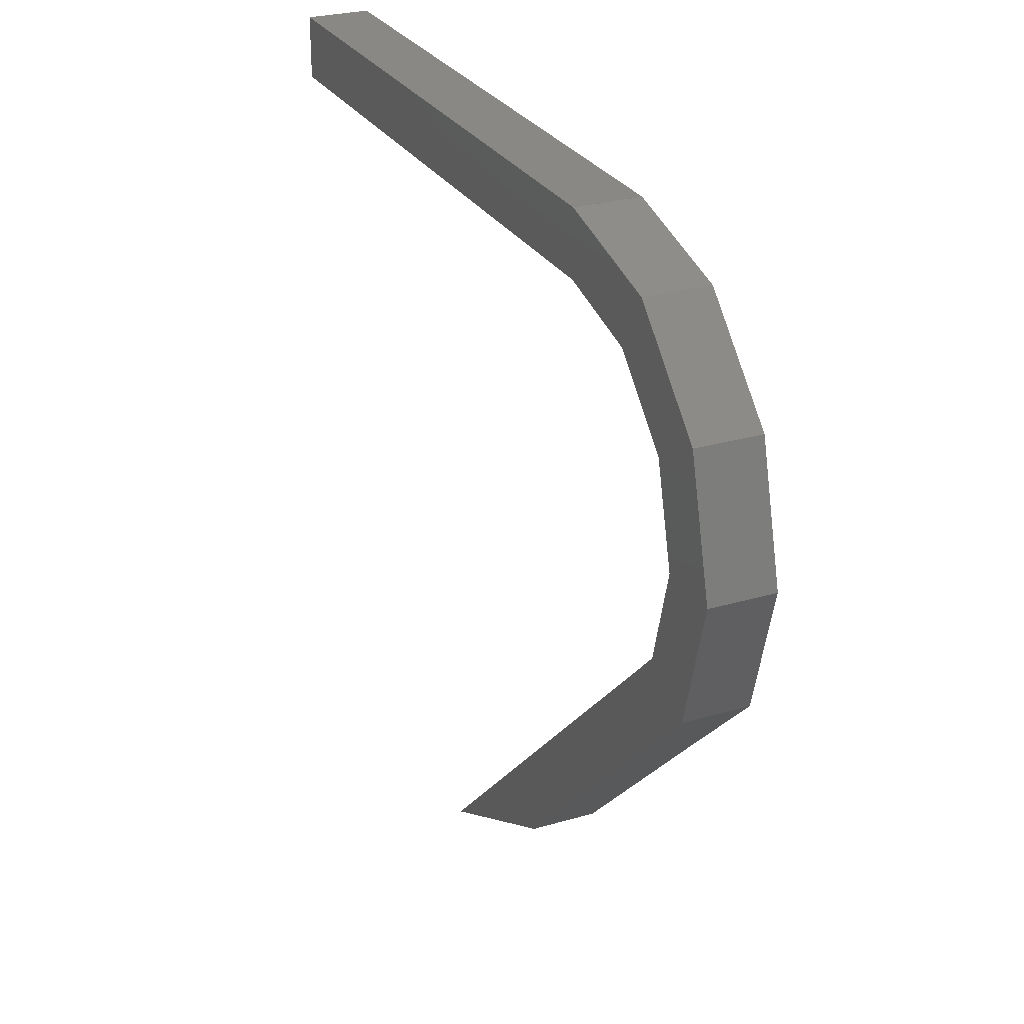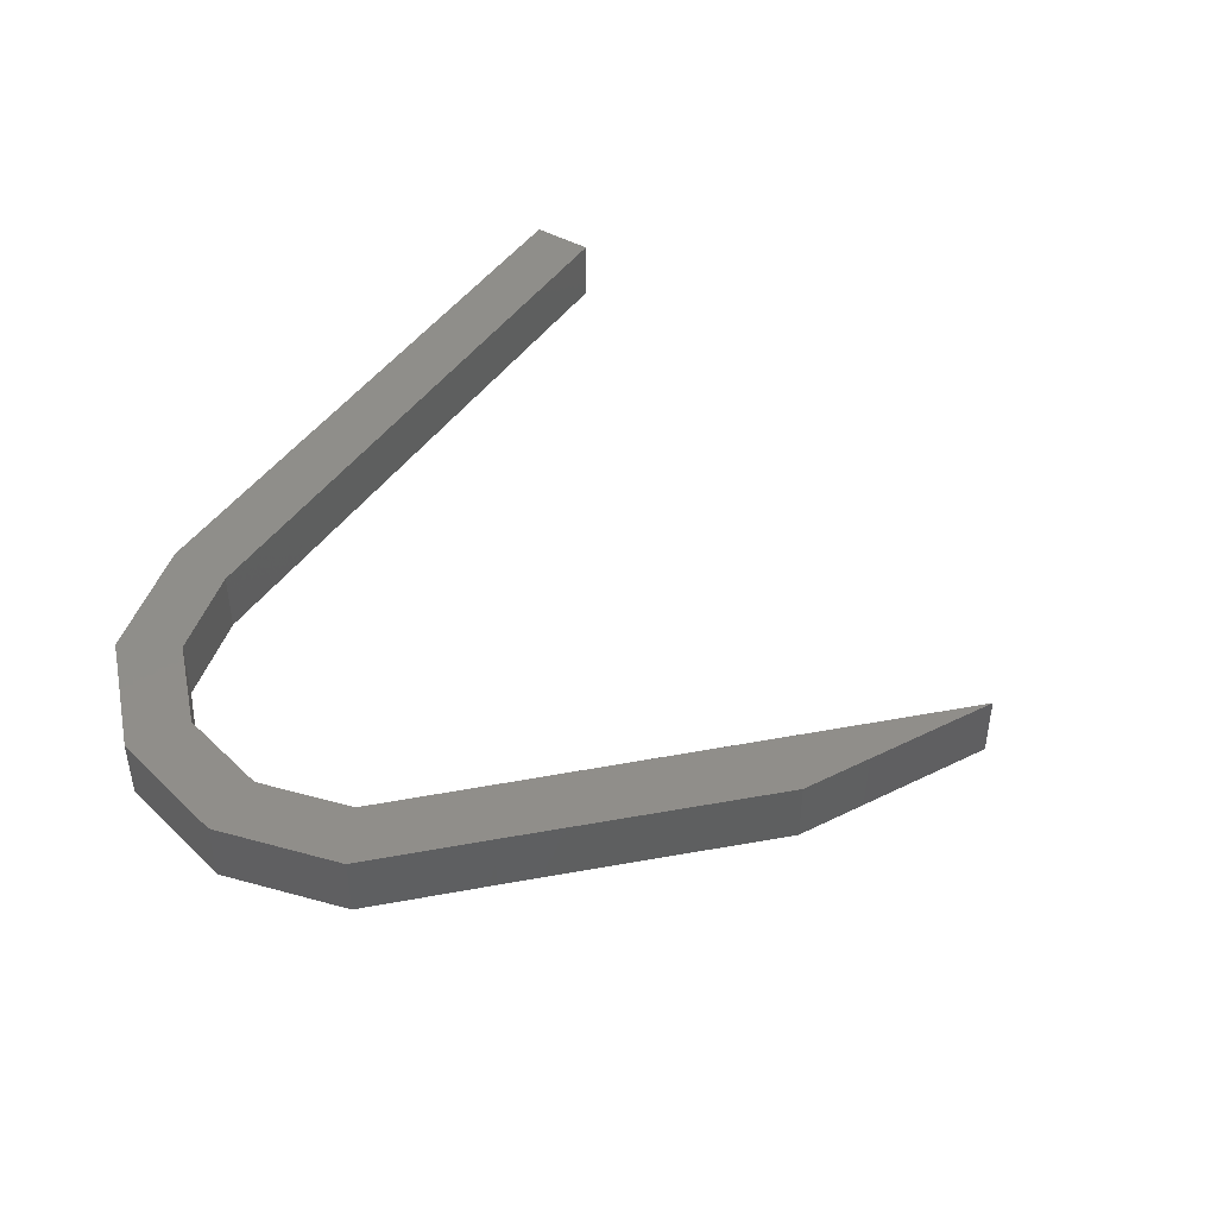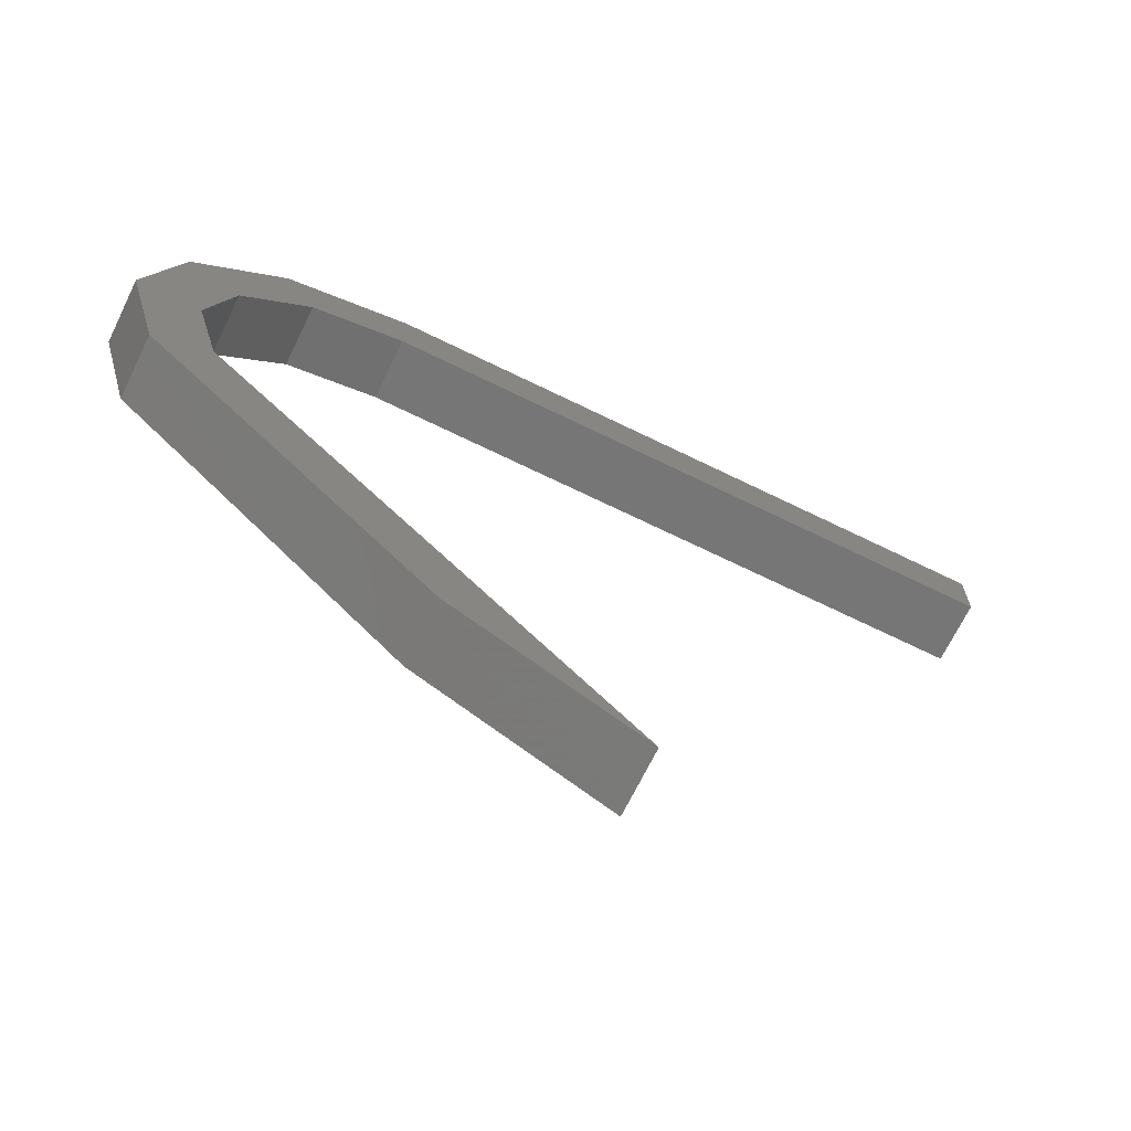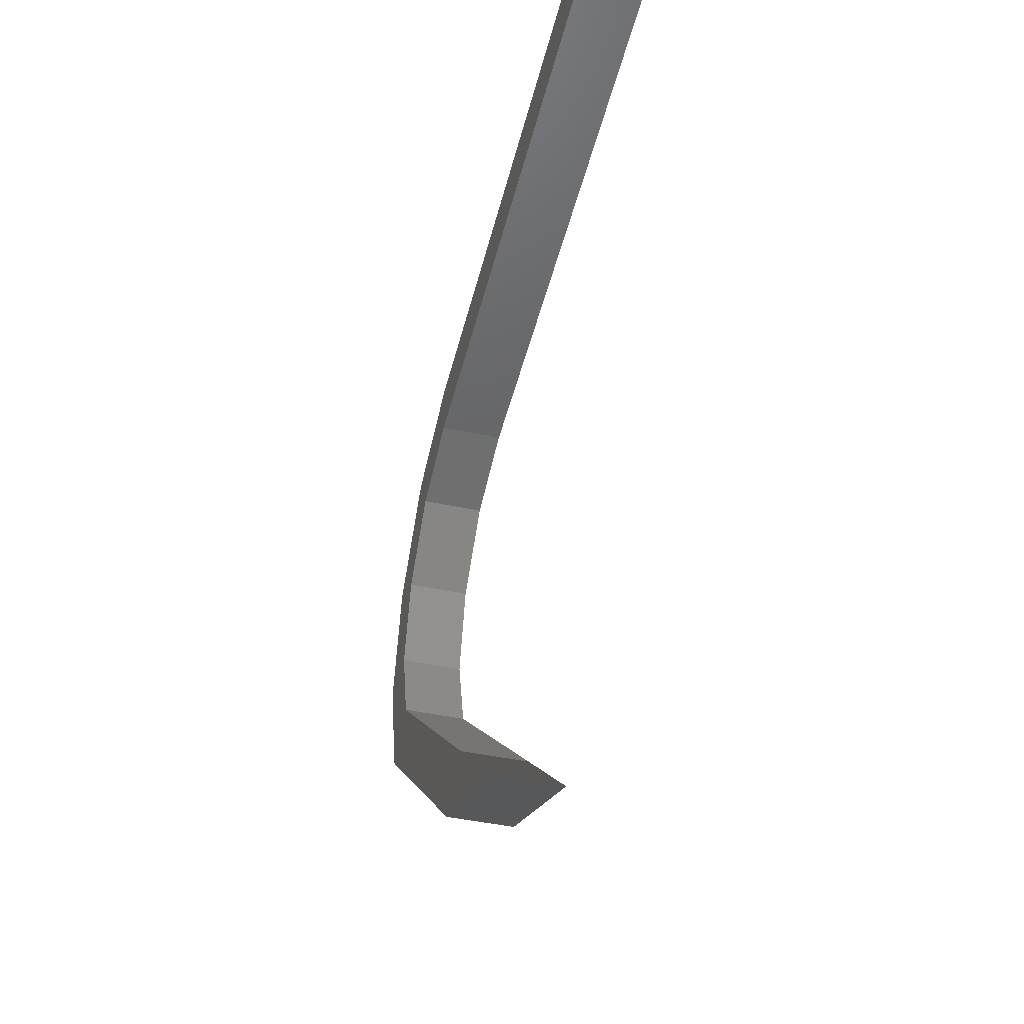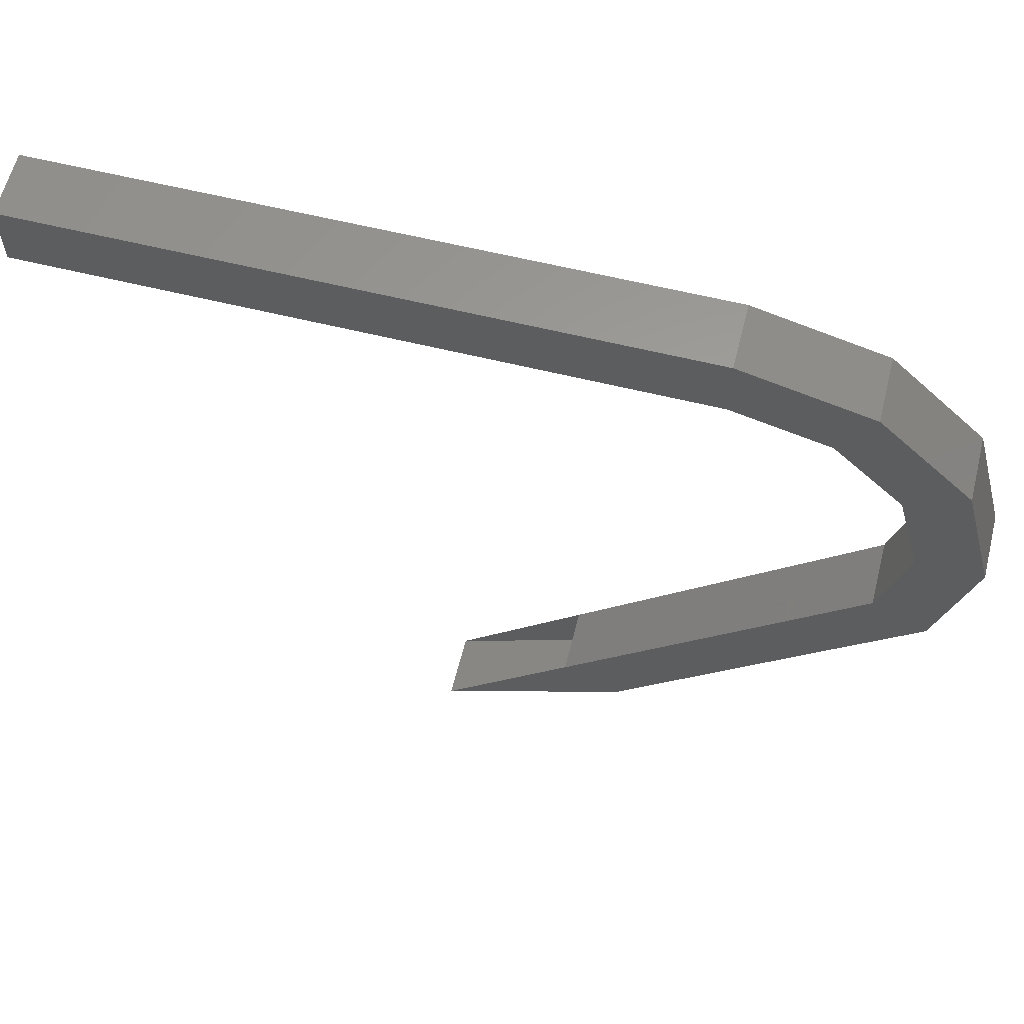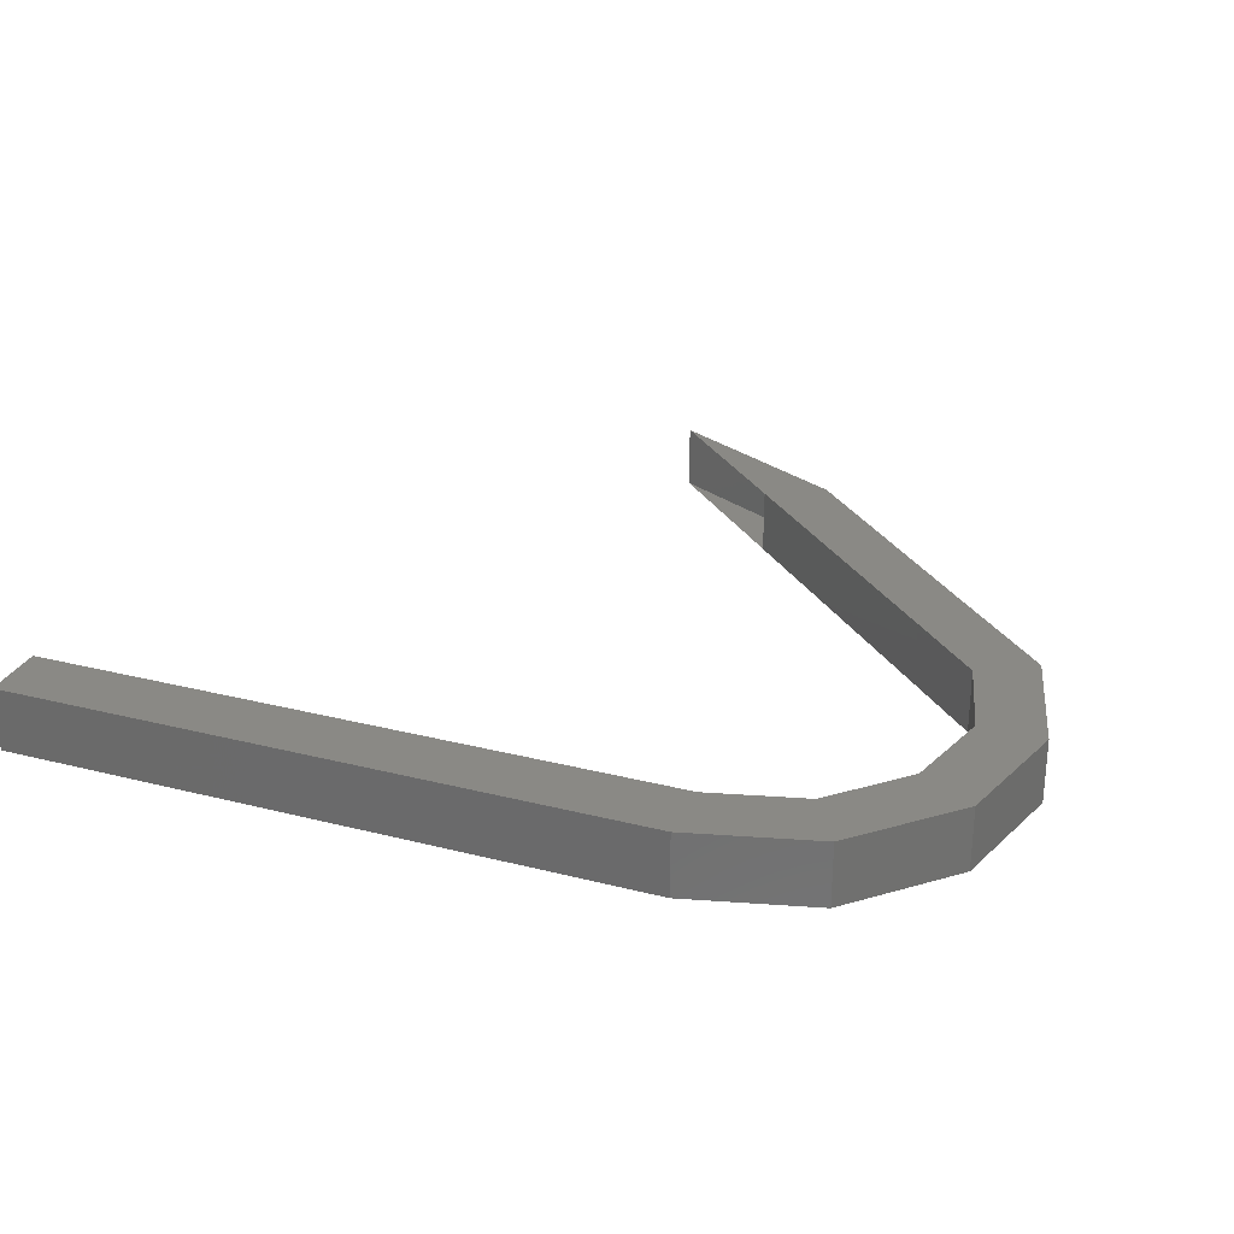
<metadata>
{"format":"stl","ext":"stl","renderer":"f3d","projection":"perspective","resolution":1024,"background":"white","views":[{"elev":27.3,"azim":-114.3,"up":"+Y"},{"elev":45.1,"azim":-57.2,"up":"+Z"},{"elev":-69.0,"azim":-26.1,"up":"+Y"},{"elev":-45.3,"azim":76.3,"up":"+Y"},{"elev":60.9,"azim":-165.9,"up":"+Y"},{"elev":28.0,"azim":-158.8,"up":"+Z"}]}
</metadata>
<code>
# stl→obj: 34 verts, 64 faces
v -1393 37.43 160.3
v -1393 37.43 159.3
v -1393 38.43 159.3
v -1394 37.04 159.3
v -1395 37.91 159.3
v -1395 35.97 159.3
v -1396 36.47 159.3
v -1396 34.5 159.3
v -1397 34.5 159.3
v -1396 32.53 159.3
v -1394 31.96 159.3
v -1389 26.5 159.3
v -1392 28 159.3
v -1389 26.5 160.3
v -1392 28 160.3
v -1394 31.96 160.3
v -1395 31.09 160.3
v -1395 33.03 160.3
v -1396 32.53 160.3
v -1396 34.5 160.3
v -1397 34.5 160.3
v -1396 36.47 160.3
v -1383 38.43 159.3
v -1383 38.43 160.3
v -1383 37.43 159.3
v -1383 37.43 160.3
v -1393 38.43 160.3
v -1394 37.04 160.3
v -1395 37.91 160.3
v -1395 35.97 160.3
v -1395 31.09 159.3
v -1395 33.03 159.3
v -1391 28.5 159.3
v -1391 28.5 160.3
f 1 2 3
f 3 2 4
f 4 5 3
f 6 5 4
f 7 5 6
f 6 8 7
f 7 8 9
f 9 8 10
f 11 12 13
f 13 12 14
f 14 15 13
f 16 15 14
f 17 15 16
f 16 18 17
f 17 18 19
f 19 18 20
f 20 21 19
f 22 21 20
f 23 24 25
f 25 24 26
f 26 2 25
f 1 2 26
f 27 2 1
f 1 24 27
f 27 24 3
f 3 24 23
f 23 2 3
f 25 2 23
f 1 27 28
f 28 27 29
f 29 30 28
f 22 30 29
f 20 30 22
f 11 31 32
f 32 31 10
f 10 8 32
f 13 31 11
f 26 24 1
f 3 2 27
f 3 27 1
f 33 11 34
f 2 1 4
f 4 1 28
f 28 6 4
f 30 6 28
f 8 6 30
f 30 20 8
f 8 20 32
f 32 20 18
f 18 11 32
f 16 11 18
f 34 11 16
f 27 3 29
f 29 3 5
f 5 22 29
f 7 22 5
f 21 22 7
f 7 9 21
f 21 9 19
f 19 9 10
f 10 17 19
f 31 17 10
f 15 17 31
f 31 13 15

</code>
